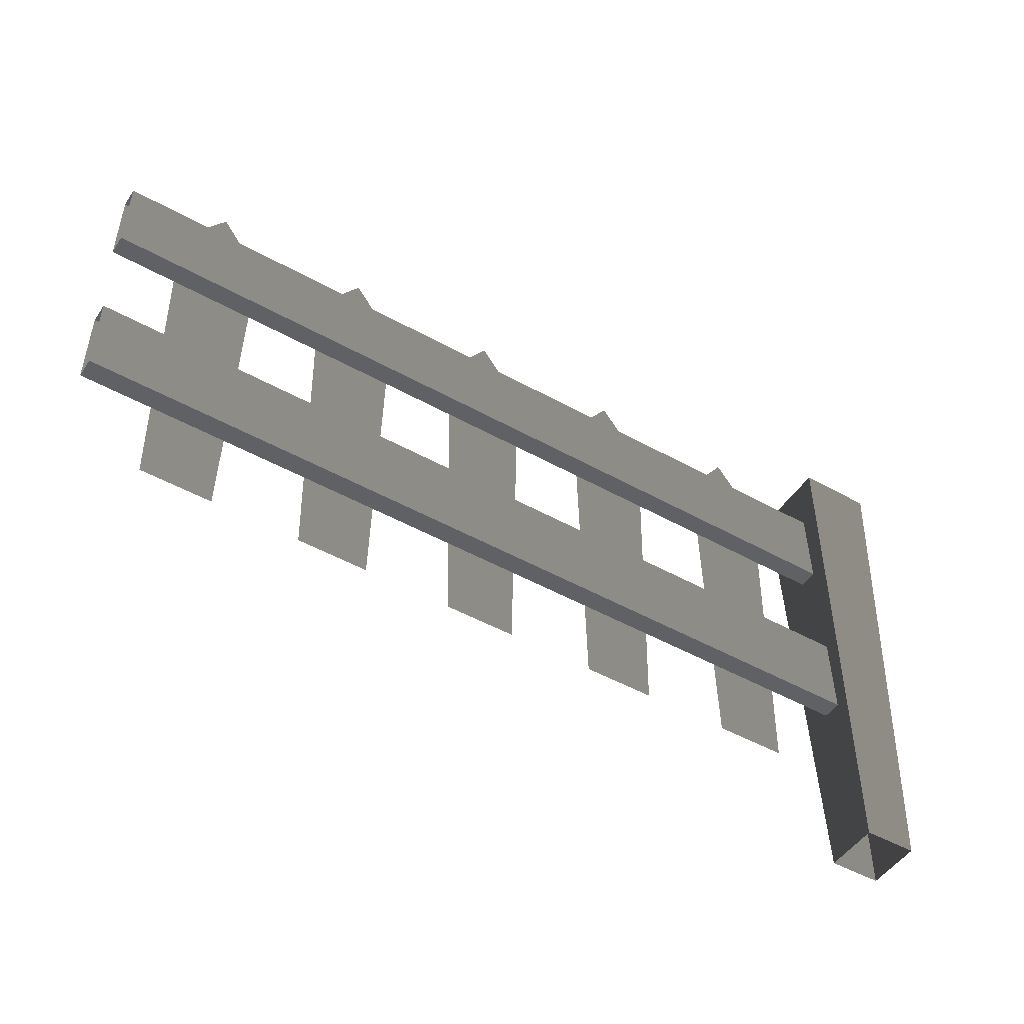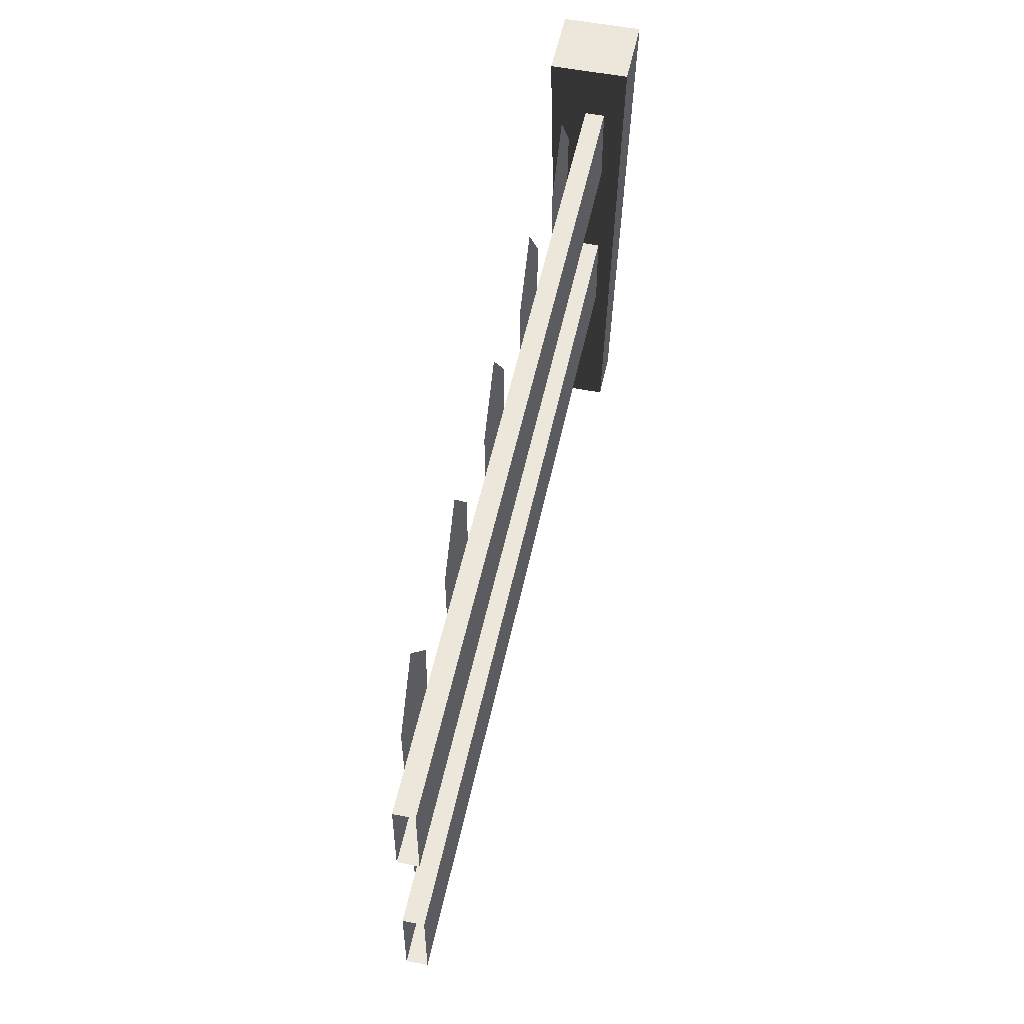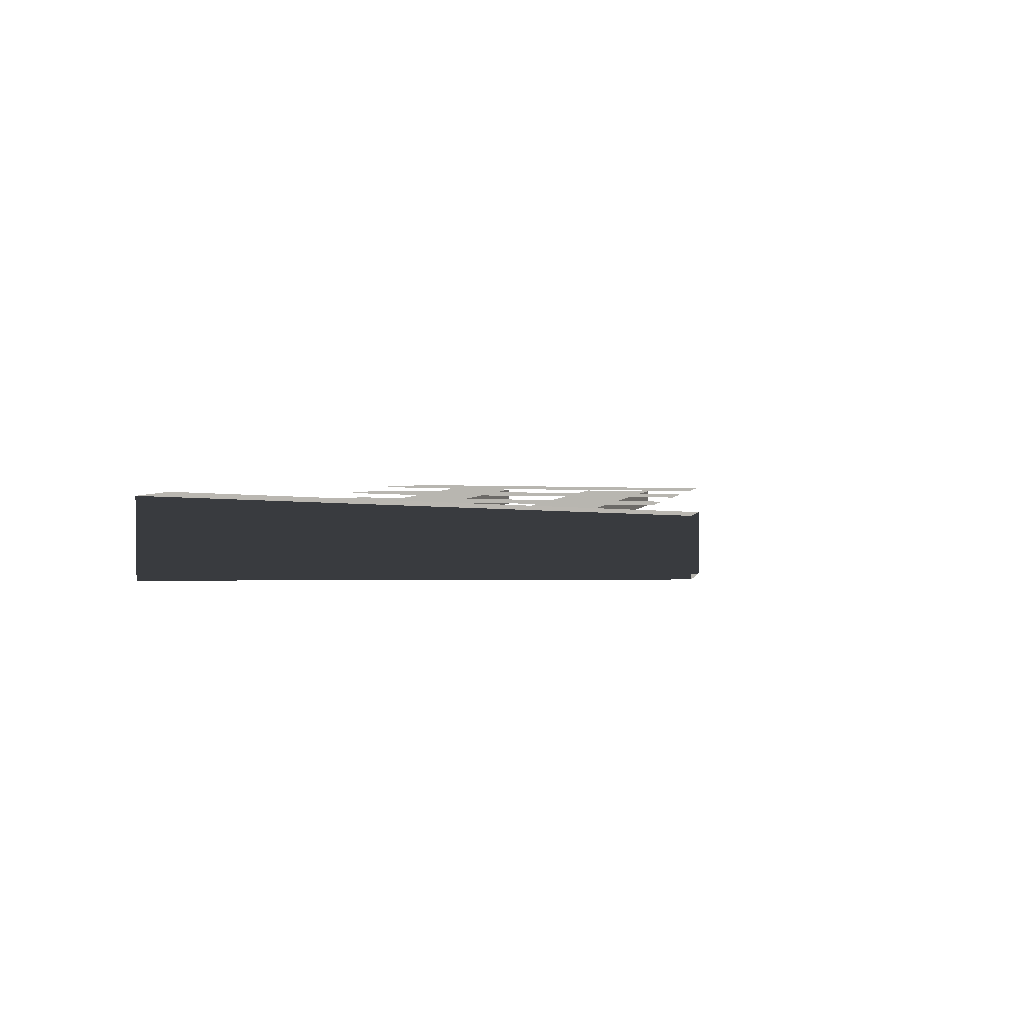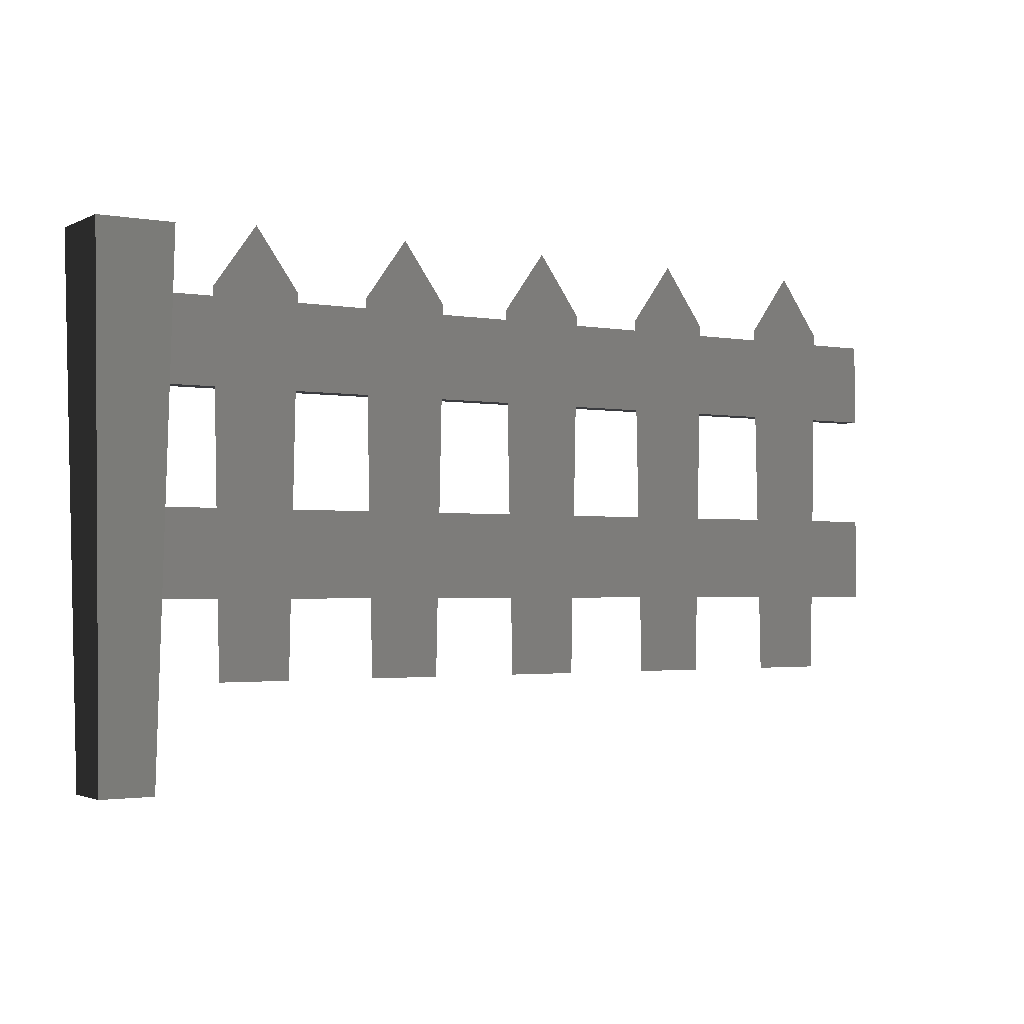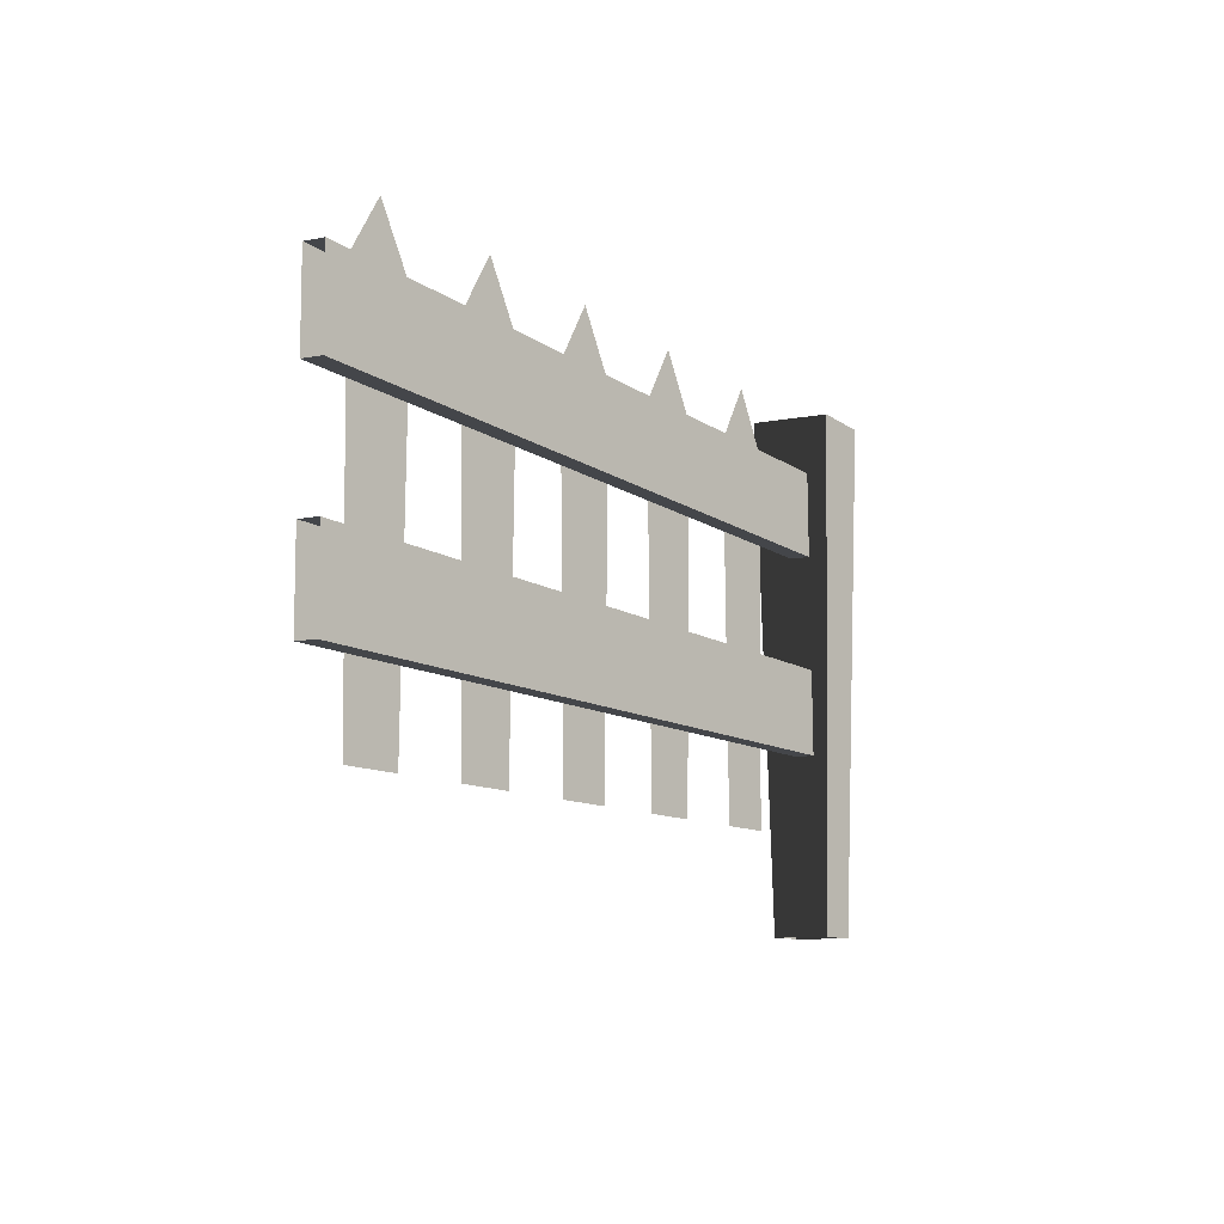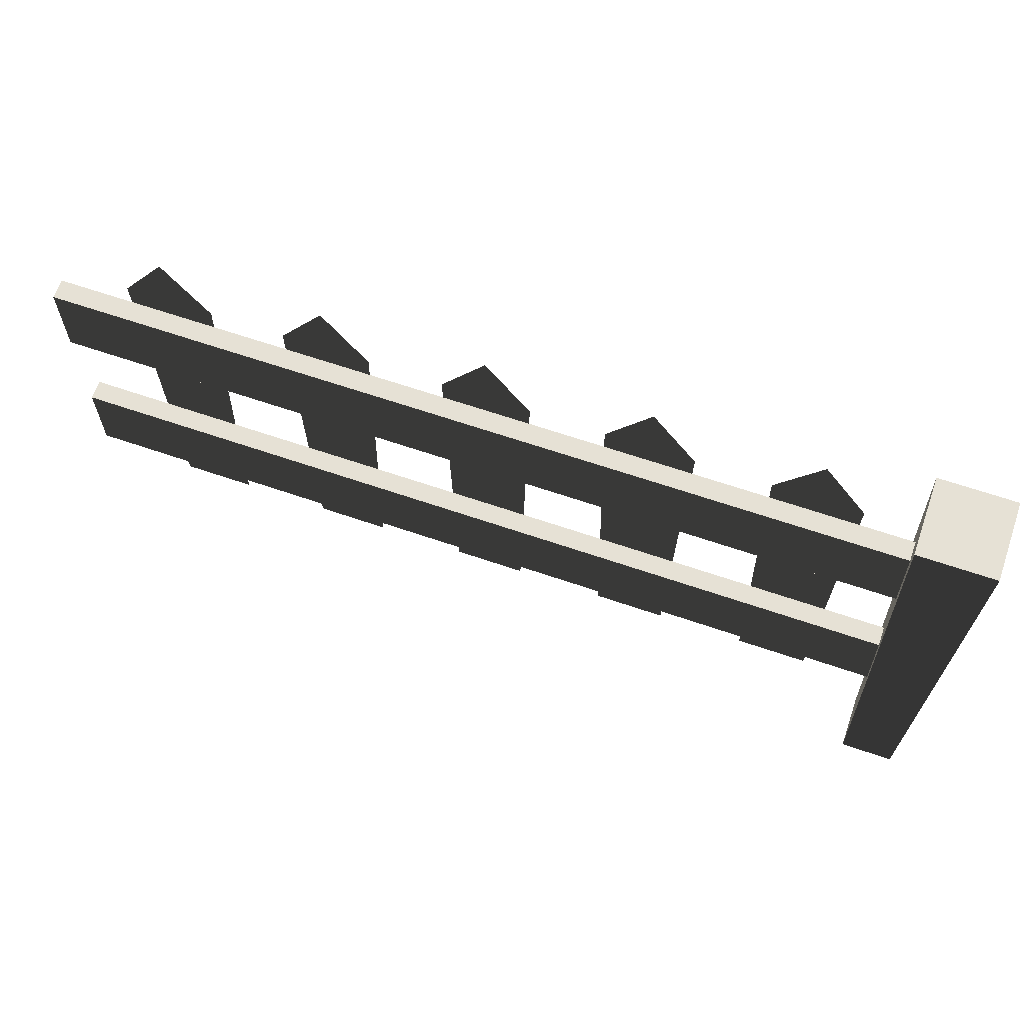
<metadata>
{"format":"obj","ext":"obj","renderer":"f3d","projection":"perspective","resolution":1024,"background":"white","views":[{"elev":-48.6,"azim":148.0,"up":"+Y"},{"elev":53.3,"azim":101.9,"up":"+Y"},{"elev":3.6,"azim":-77.0,"up":"+Z"},{"elev":-2.1,"azim":-32.1,"up":"+Y"},{"elev":-9.4,"azim":117.8,"up":"+Y"},{"elev":64.2,"azim":-160.8,"up":"+Y"}]}
</metadata>
<code>
v -0.0884 -0.2587 0.0926
v -0.126 1.463 0.132
v 0.126 1.463 0.132
v 0.0884 -0.2587 0.0926
v -0.126 1.463 0.132
v -0.126 1.463 -0.132
v 0.126 1.463 -0.132
v 0.126 1.463 0.132
v -0.126 1.463 -0.132
v -0.0884 -0.2587 -0.0926
v 0.0884 -0.2587 -0.0926
v 0.126 1.463 -0.132
v 0.0884 -0.2587 0.0926
v 0.126 1.463 0.132
v 0.126 1.463 -0.132
v 0.0884 -0.2587 -0.0926
v -0.0884 -0.2587 -0.0926
v -0.126 1.463 -0.132
v -0.126 1.463 0.132
v -0.0884 -0.2587 0.0926
v 2.932 0.9878 0.006875
v 0.09336 0.9878 0.006874
v 0.09336 1.269 0.006874
v 2.932 1.269 0.006875
v 0.09336 0.9878 -0.05848
v 2.932 0.9878 -0.05848
v 2.932 1.269 -0.05848
v 0.09336 1.269 -0.05848
v 2.932 1.269 0.006875
v 0.09336 1.269 0.006874
v 0.09336 1.269 -0.05848
v 2.932 1.269 -0.05848
v 2.932 0.9878 -0.05848
v 0.09336 0.9878 -0.05848
v 0.09336 0.9878 0.006874
v 2.932 0.9878 0.006875
v 0.5817 1.296 0.03474
v 0.5557 0.07255 0.03475
v 0.3184 0.07255 0.03474
v 0.2924 1.296 0.03474
v 0.4371 1.498 0.03474
v 0.5557 0.07255 0.03475
v 0.5817 1.296 0.03474
v 0.2924 1.296 0.03474
v 0.3184 0.07255 0.03474
v 0.4371 1.498 0.03474
v 2.932 0.3296 0.006875
v 0.09336 0.3296 0.006874
v 0.09336 0.6111 0.006874
v 2.932 0.6111 0.006875
v 0.09336 0.3296 -0.05848
v 2.932 0.3296 -0.05848
v 2.932 0.6111 -0.05848
v 0.09336 0.6111 -0.05848
v 2.932 0.6111 0.006875
v 0.09336 0.6111 0.006874
v 0.09336 0.6111 -0.05848
v 2.932 0.6111 -0.05848
v 2.932 0.3296 -0.05848
v 0.09336 0.3296 -0.05848
v 0.09336 0.3296 0.006874
v 2.932 0.3296 0.006875
v 1.114 1.296 0.03474
v 1.088 0.07255 0.03474
v 0.8507 0.07255 0.03474
v 0.8247 1.296 0.03475
v 0.9694 1.498 0.03474
v 1.088 0.07255 0.03474
v 1.114 1.296 0.03474
v 0.8247 1.296 0.03475
v 0.8507 0.07255 0.03474
v 0.9694 1.498 0.03474
v 1.646 1.296 0.03474
v 1.62 0.07255 0.03474
v 1.383 0.07255 0.03474
v 1.357 1.296 0.03474
v 1.502 1.498 0.03474
v 1.62 0.07255 0.03474
v 1.646 1.296 0.03474
v 1.357 1.296 0.03474
v 1.383 0.07255 0.03474
v 1.502 1.498 0.03474
v 2.179 1.296 0.03474
v 2.153 0.07255 0.03474
v 1.915 0.07255 0.03474
v 1.889 1.296 0.03474
v 2.034 1.498 0.03475
v 2.153 0.07255 0.03474
v 2.179 1.296 0.03474
v 1.889 1.296 0.03474
v 1.915 0.07255 0.03474
v 2.034 1.498 0.03475
v 2.711 1.296 0.03474
v 2.685 0.07255 0.03474
v 2.448 0.07255 0.03474
v 2.422 1.296 0.03474
v 2.566 1.498 0.03474
v 2.685 0.07255 0.03474
v 2.711 1.296 0.03474
v 2.422 1.296 0.03474
v 2.448 0.07255 0.03474
v 2.566 1.498 0.03474
g Fence1_1345_42
f 1 3 2
f 1 4 3
f 5 7 6
f 5 8 7
f 9 11 10
f 9 12 11
f 13 15 14
f 13 16 15
f 17 19 18
f 17 20 19
f 21 23 22
f 21 24 23
f 25 27 26
f 25 28 27
f 29 31 30
f 29 32 31
f 33 35 34
f 33 36 35
f 37 39 38
f 37 40 39
f 40 37 41
f 42 44 43
f 42 45 44
f 43 44 46
f 47 49 48
f 47 50 49
f 51 53 52
f 51 54 53
f 55 57 56
f 55 58 57
f 59 61 60
f 59 62 61
f 63 65 64
f 63 66 65
f 66 63 67
f 68 70 69
f 68 71 70
f 69 70 72
f 73 75 74
f 73 76 75
f 76 73 77
f 78 80 79
f 78 81 80
f 79 80 82
f 83 85 84
f 83 86 85
f 86 83 87
f 88 90 89
f 88 91 90
f 89 90 92
f 93 95 94
f 93 96 95
f 96 93 97
f 98 100 99
f 98 101 100
f 99 100 102

</code>
